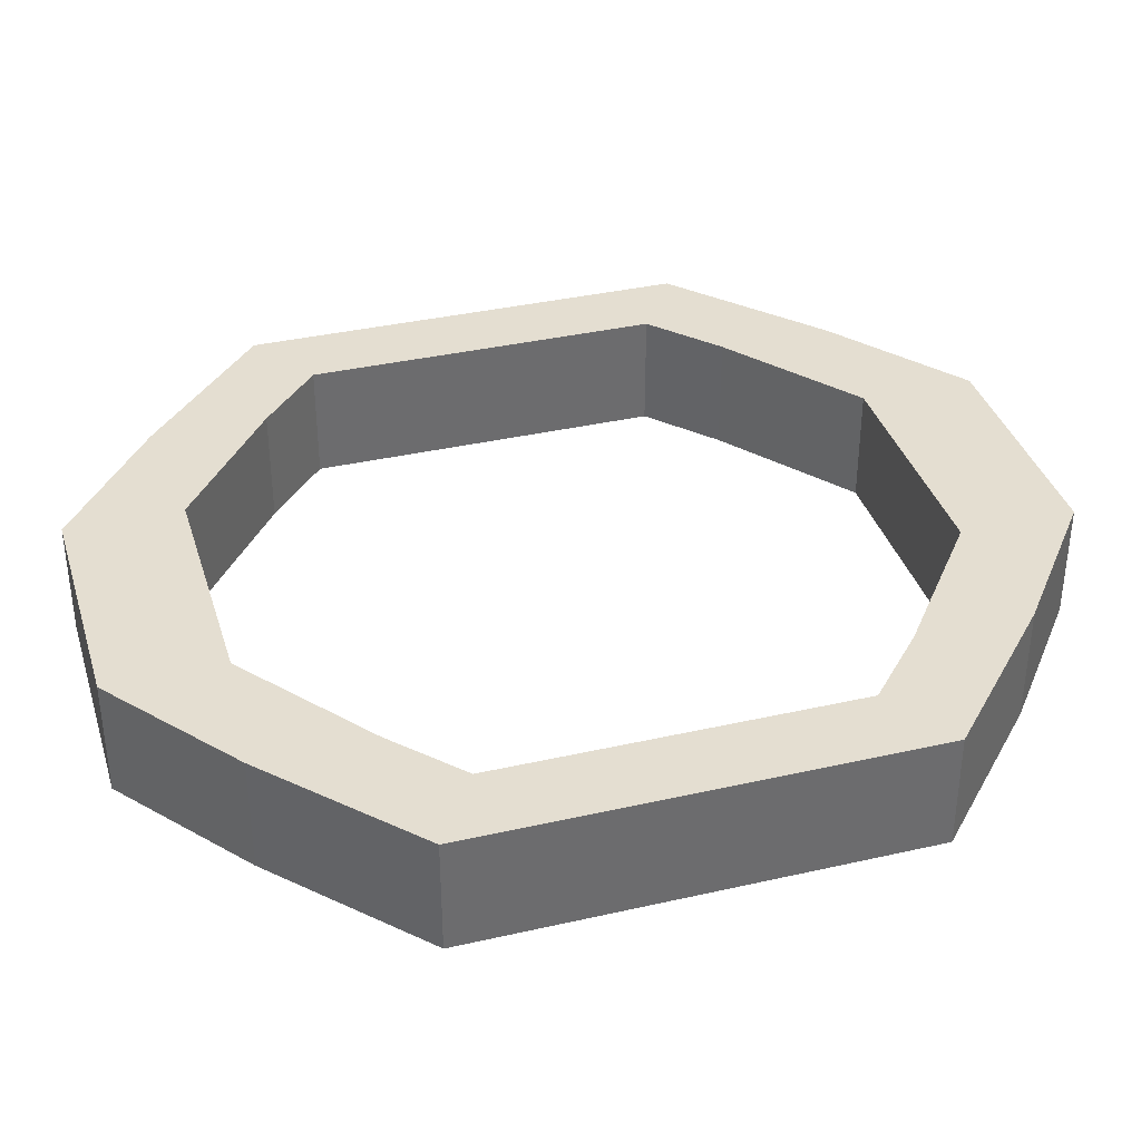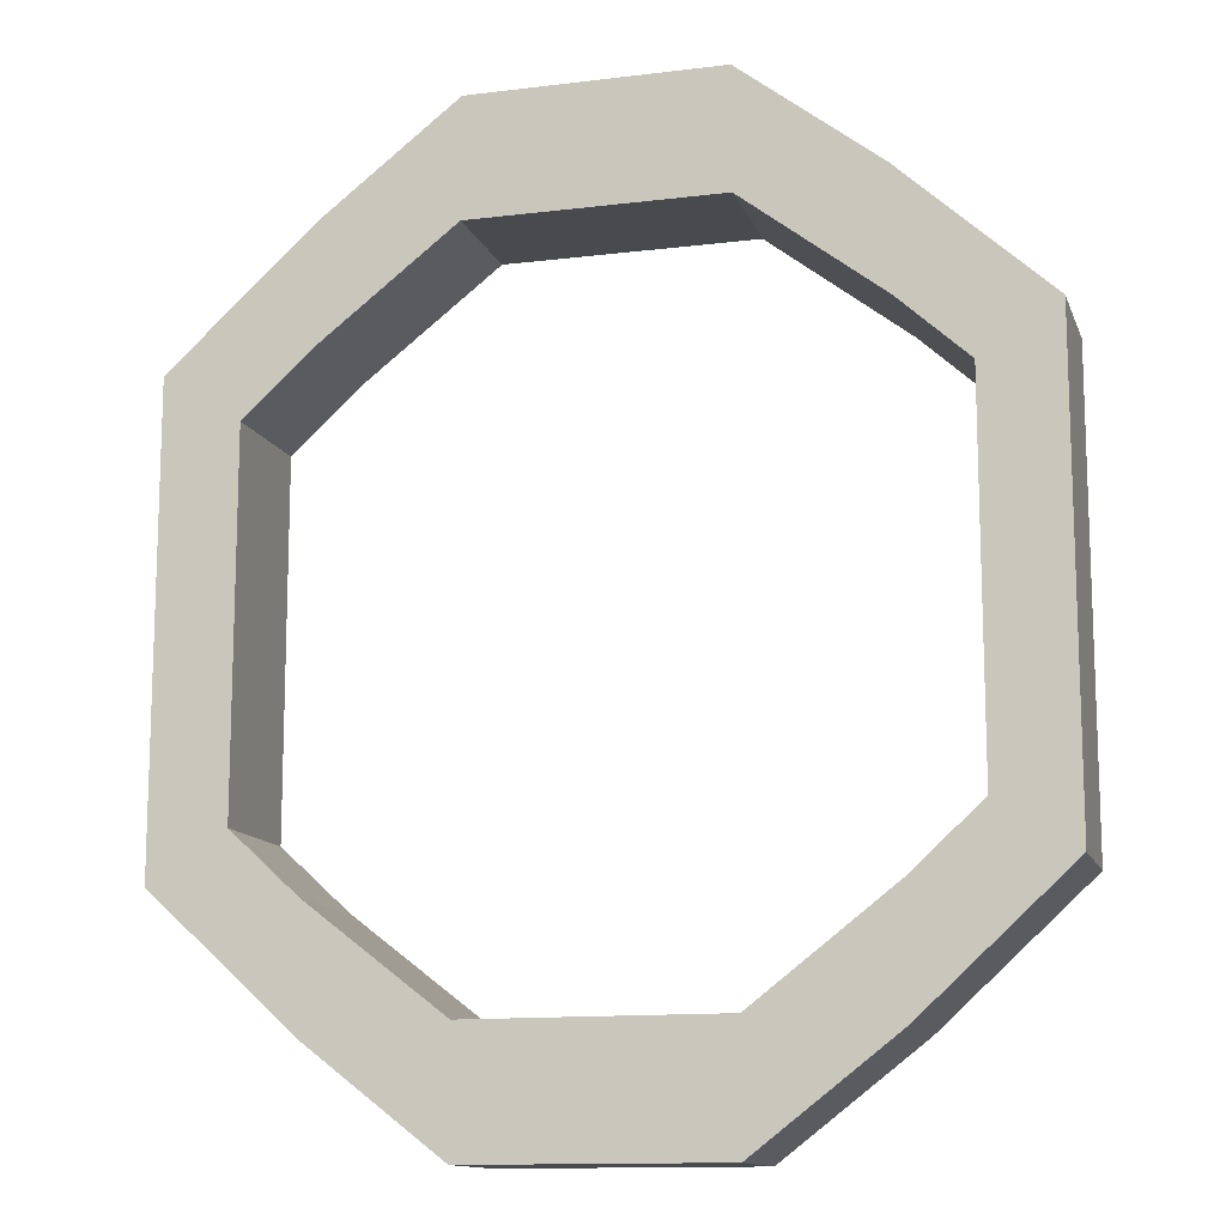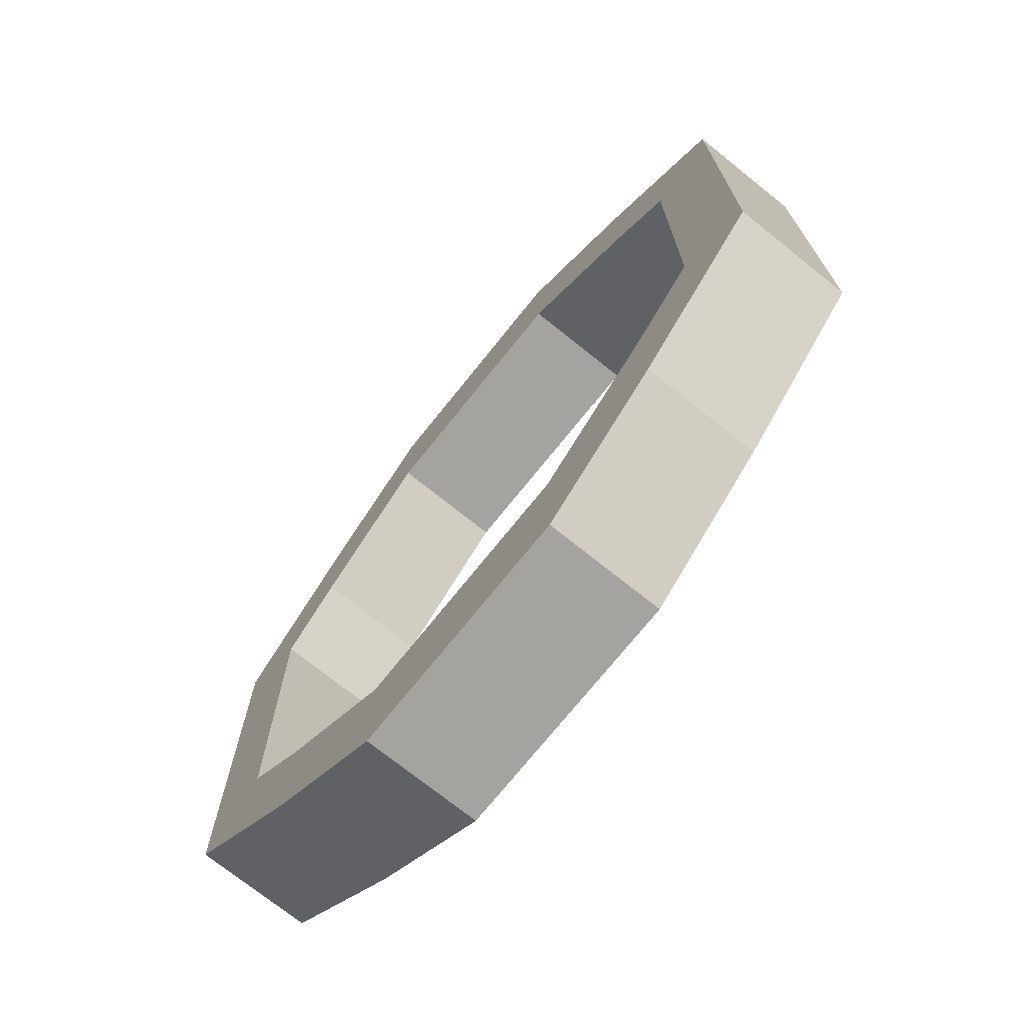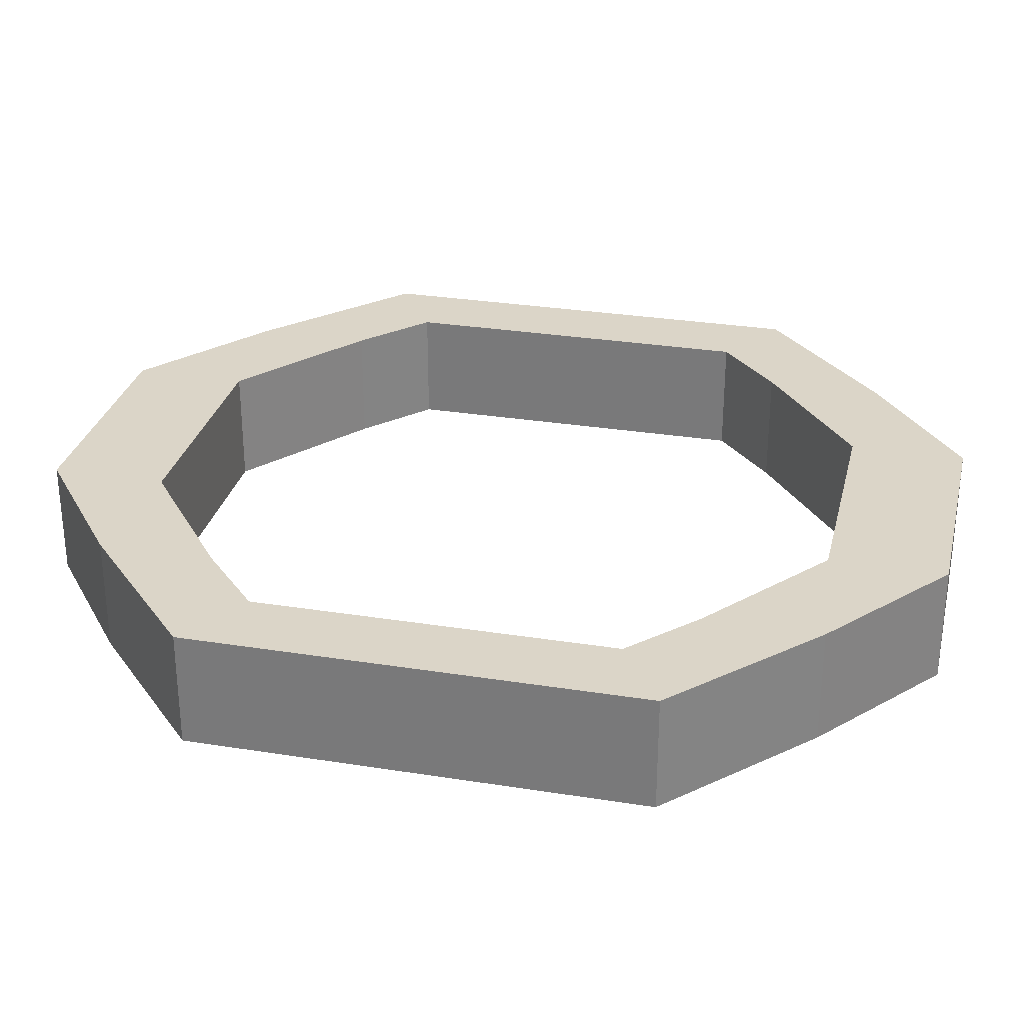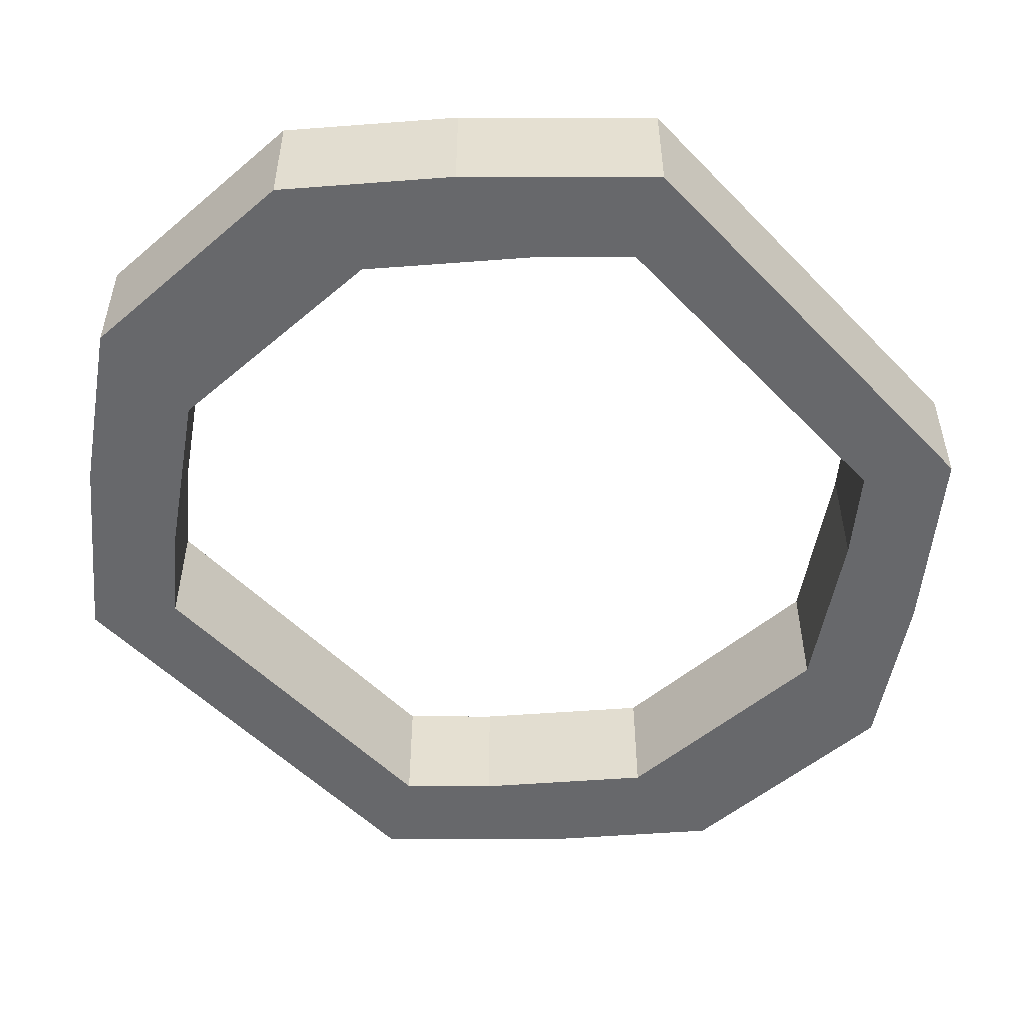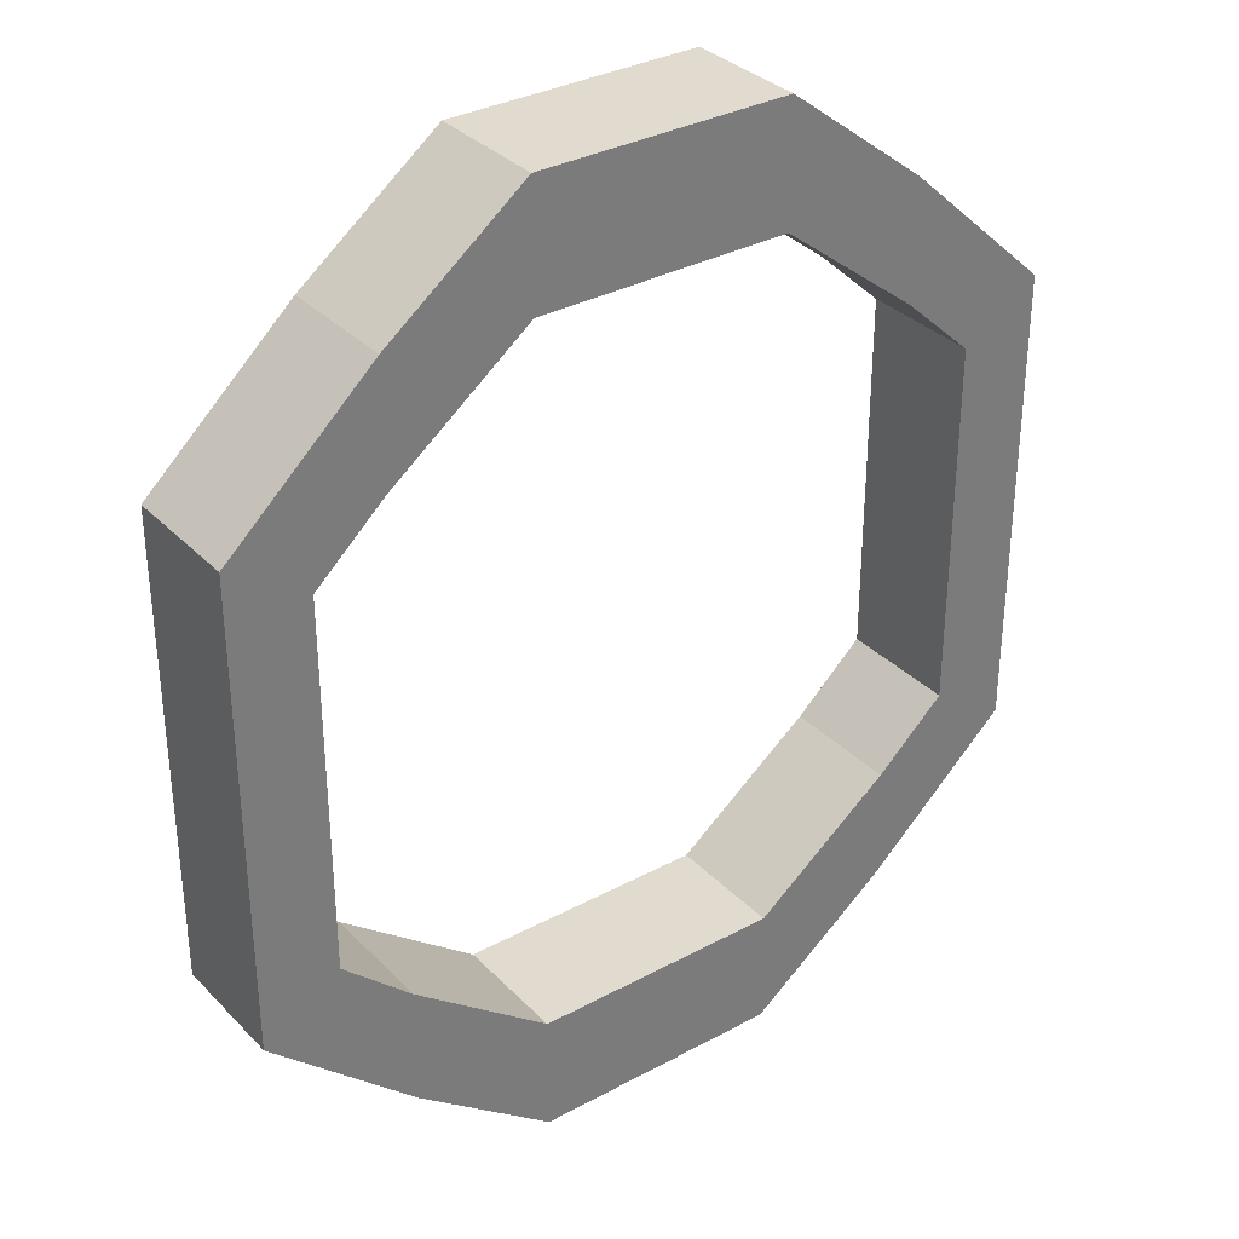
<metadata>
{"format":"obj","ext":"obj","renderer":"f3d","projection":"perspective","resolution":1024,"background":"white","views":[{"elev":36.5,"azim":73.5,"up":"+Y"},{"elev":-12.8,"azim":-164.1,"up":"+Z"},{"elev":-72.9,"azim":-128.7,"up":"+Z"},{"elev":29.6,"azim":-76.8,"up":"+Y"},{"elev":-52.3,"azim":-137.6,"up":"+Y"},{"elev":33.4,"azim":143.5,"up":"+Z"}]}
</metadata>
<code>
o Cube
v 2.088 -1 -7.934
v 2.088 -1 -5.934
v 2.088 1 -7.934
v 2.088 1 -5.934
v 4.402 -1 -6.147
v 4.402 -1 -4.147
v 4.402 1 -6.147
v 4.401 1 -4.147
v 6.843 -1 -3.906
v 6.843 -1 -1.906
v 6.843 1 -3.906
v 6.843 1 -1.906
v 5.555 -1 -3.088
v 5.555 1 -3.088
v 5.555 -1 -5.088
v 5.555 1 -5.088
v -2.088 -1 -7.934
v -2.088 -1 -5.934
v 0 -1 -5.934
v 0 -1 -7.934
v -2.088 1 -7.934
v -2.088 1 -5.934
v 0 1 -5.934
v 0 1 -7.934
v -4.402 -1 -6.147
v -4.402 -1 -4.147
v -4.402 1 -6.147
v -4.401 1 -4.147
v -6.843 -1 -3.906
v -6.843 -1 -1.906
v -6.843 1 -3.906
v -6.843 1 -1.906
v -5.555 -1 -3.088
v -5.555 1 -3.088
v -5.555 -1 -5.088
v -5.555 1 -5.088
v 2.088 -1 7.934
v 2.088 -1 5.934
v 2.088 1 7.934
v 2.088 1 5.934
v 4.402 -1 6.147
v 4.402 -1 4.147
v 4.402 1 6.147
v 4.401 1 4.147
v 6.843 -1 3.906
v 6.843 -1 1.906
v 6.843 1 3.906
v 6.843 1 1.906
v 5.555 -1 3.088
v 5.555 1 3.088
v 5.555 -1 5.088
v 5.555 1 5.088
v 6.843 -1 0
v 6.843 1 0
v 5.555 -1 0
v 5.555 1 0
v -2.088 -1 7.934
v -2.088 -1 5.934
v 0 -1 5.934
v 0 -1 7.934
v -2.088 1 7.934
v -2.088 1 5.934
v 0 1 5.934
v 0 1 7.934
v -4.402 -1 6.147
v -4.402 -1 4.147
v -4.402 1 6.147
v -4.401 1 4.147
v -6.843 -1 3.906
v -6.843 -1 1.906
v -6.843 1 3.906
v -6.843 1 1.906
v -5.555 -1 3.088
v -5.555 1 3.088
v -5.555 -1 5.088
v -5.555 1 5.088
v -6.843 -1 0
v -6.843 1 0
v -5.555 -1 0
v -5.555 1 0
f 1 2 19 20
f 3 24 23 4
f 3 4 8 7
f 2 4 23 19
f 3 1 20 24
f 12 14 56 54
f 4 2 6 8
f 1 3 7 5
f 2 1 5 6
f 9 11 12 10
f 13 15 9 10
f 16 14 12 11
f 15 16 11 9
f 5 7 16 15
f 7 8 14 16
f 6 5 15 13
f 8 6 13 14
f 13 10 53 55
f 14 13 55 56
f 10 12 54 53
f 17 20 19 18
f 21 22 23 24
f 21 27 28 22
f 18 19 23 22
f 19 20 24 23
f 21 24 20 17
f 32 78 80 34
f 22 28 26 18
f 17 25 27 21
f 18 26 25 17
f 29 30 32 31
f 33 30 29 35
f 36 31 32 34
f 35 29 31 36
f 25 35 36 27
f 27 36 34 28
f 26 33 35 25
f 28 34 33 26
f 33 79 77 30
f 34 80 79 33
f 30 77 78 32
f 37 60 59 38
f 39 40 63 64
f 39 43 44 40
f 38 59 63 40
f 39 64 60 37
f 48 54 56 50
f 40 44 42 38
f 37 41 43 39
f 38 42 41 37
f 45 46 48 47
f 49 46 45 51
f 52 47 48 50
f 51 45 47 52
f 41 51 52 43
f 43 52 50 44
f 42 49 51 41
f 44 50 49 42
f 56 54 53 55
f 49 55 53 46
f 50 56 55 49
f 46 53 54 48
f 57 58 59 60
f 61 64 63 62
f 61 62 68 67
f 58 62 63 59
f 59 63 64 60
f 61 57 60 64
f 72 74 80 78
f 62 58 66 68
f 57 61 67 65
f 58 57 65 66
f 69 71 72 70
f 73 75 69 70
f 76 74 72 71
f 75 76 71 69
f 65 67 76 75
f 67 68 74 76
f 66 65 75 73
f 68 66 73 74
f 80 79 77 78
f 73 70 77 79
f 74 73 79 80
f 70 72 78 77

</code>
